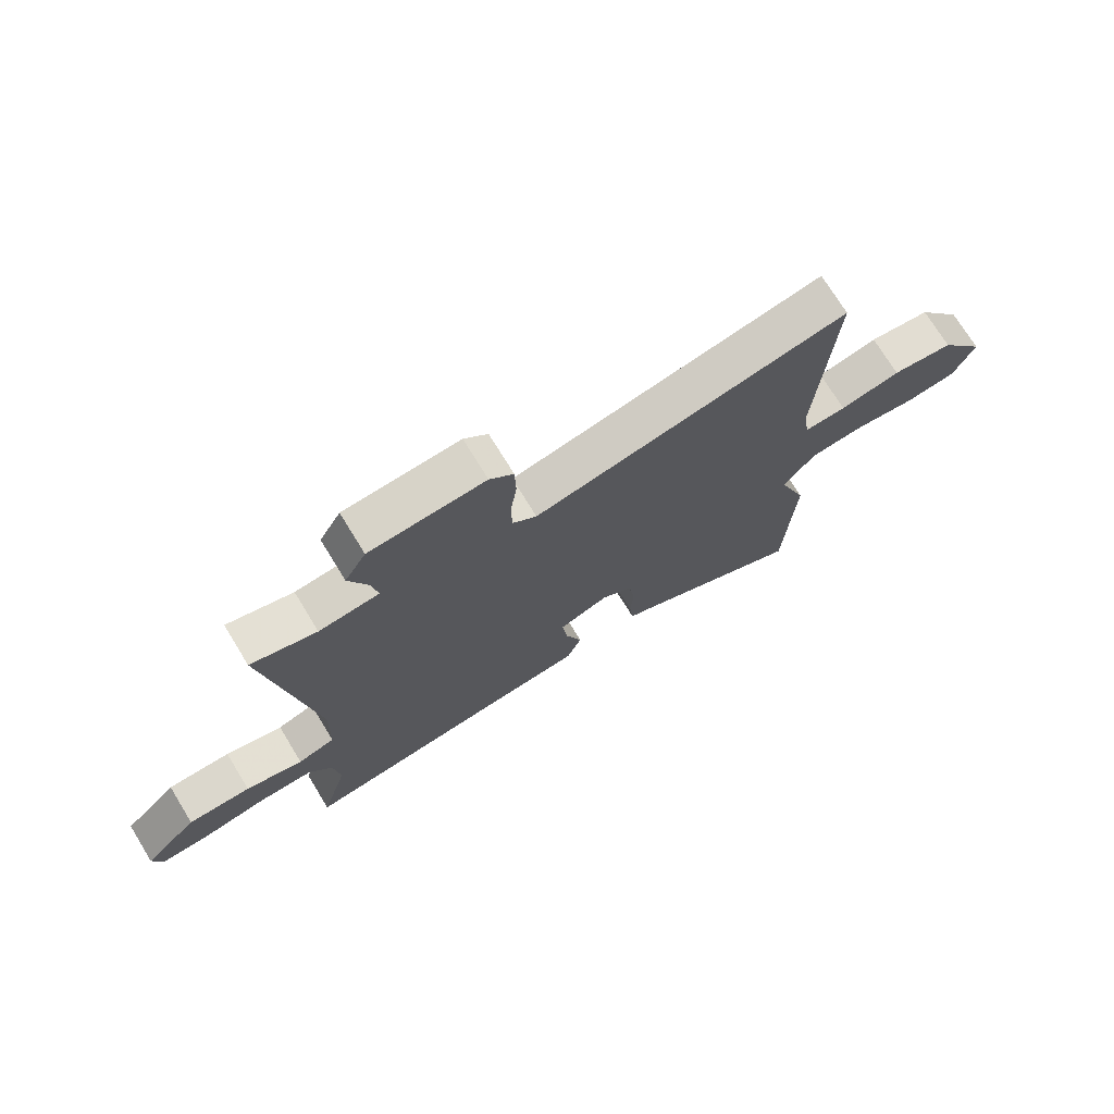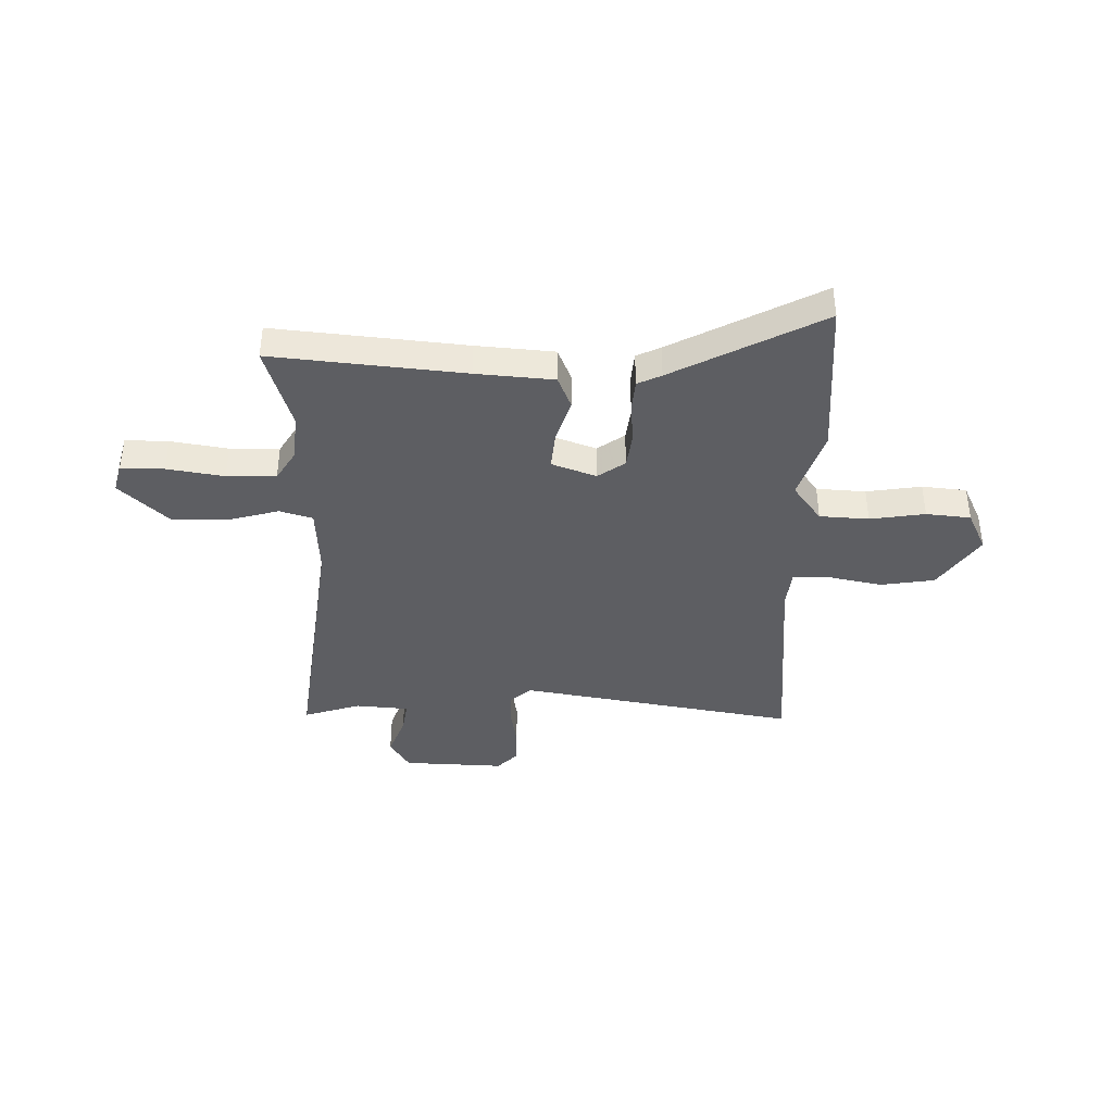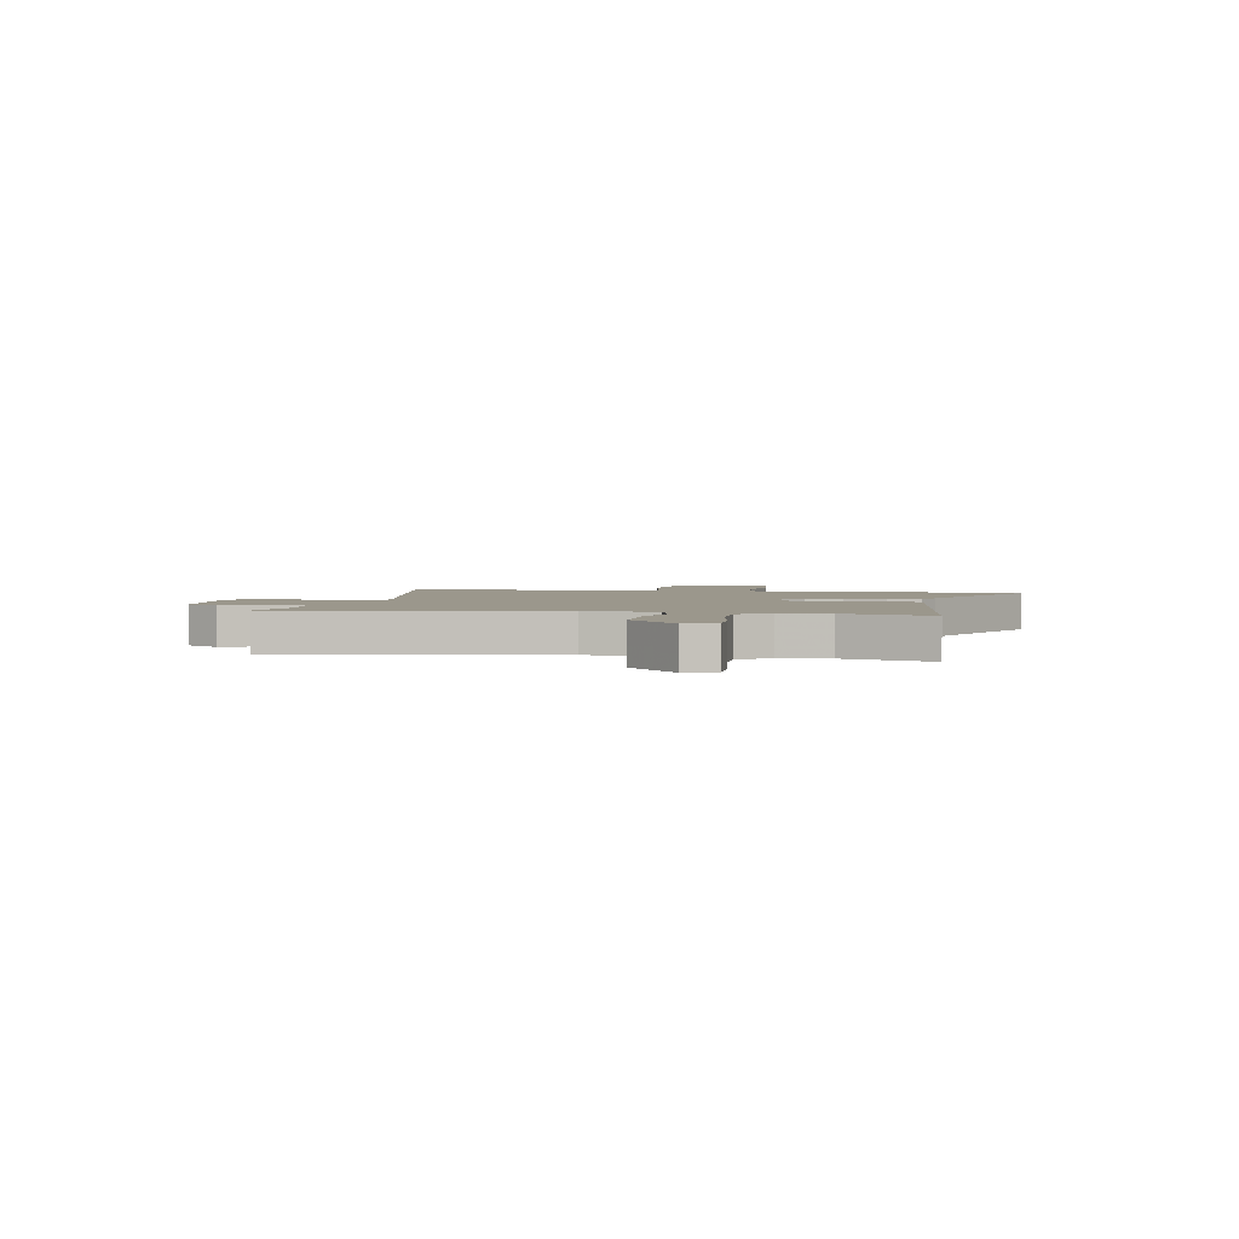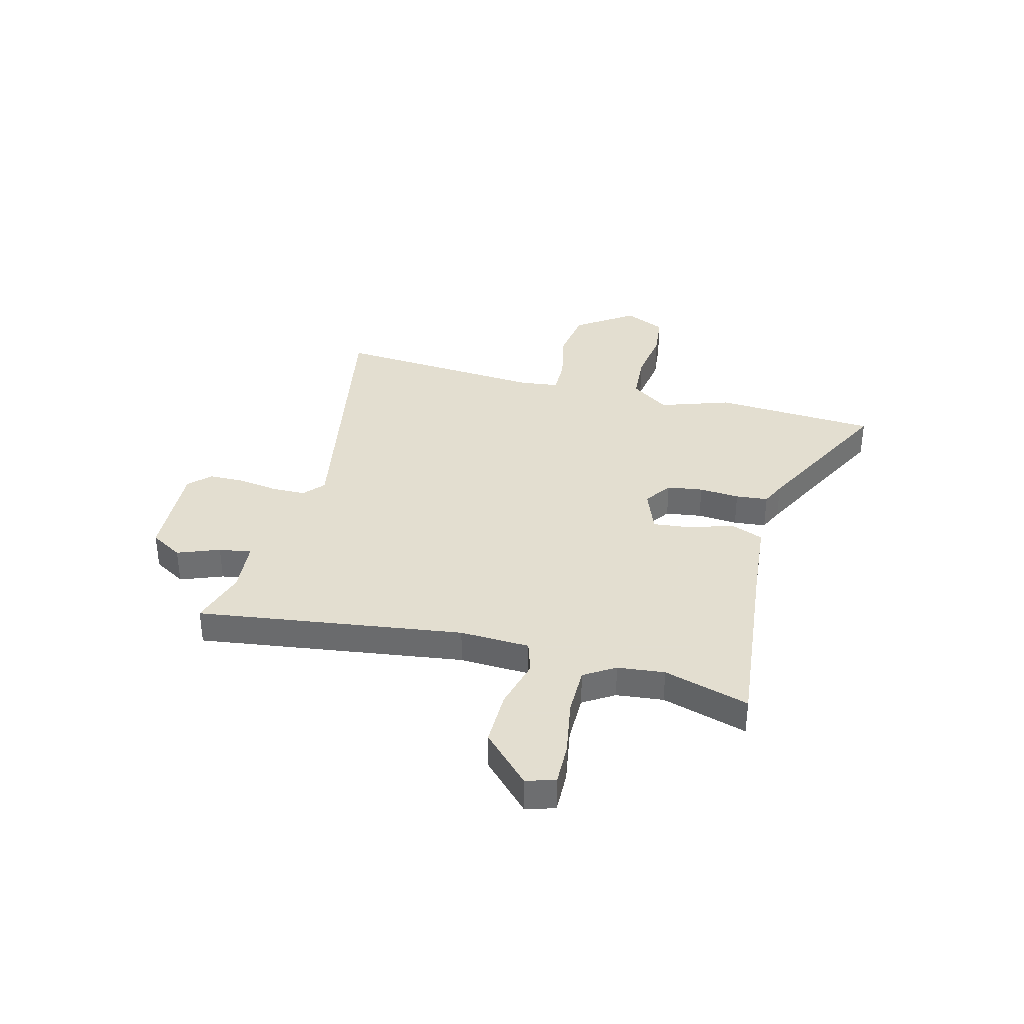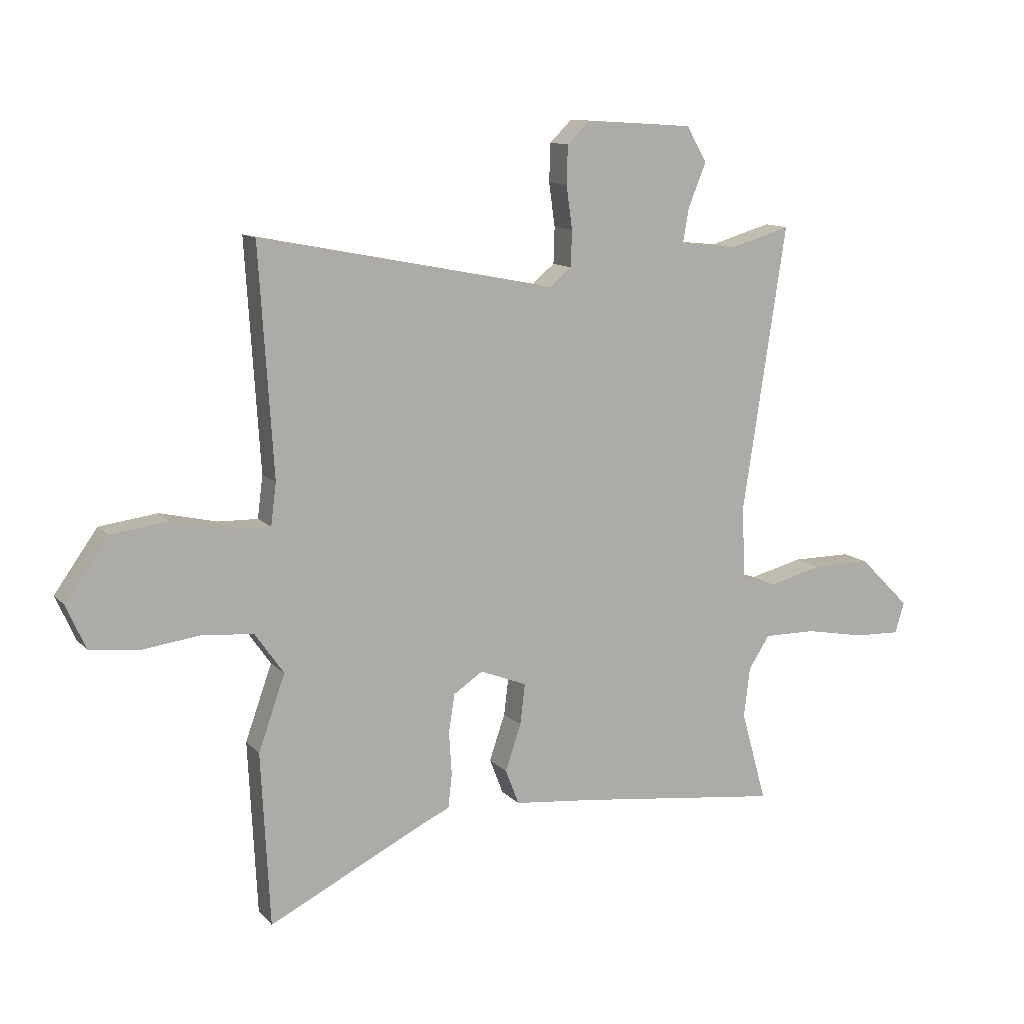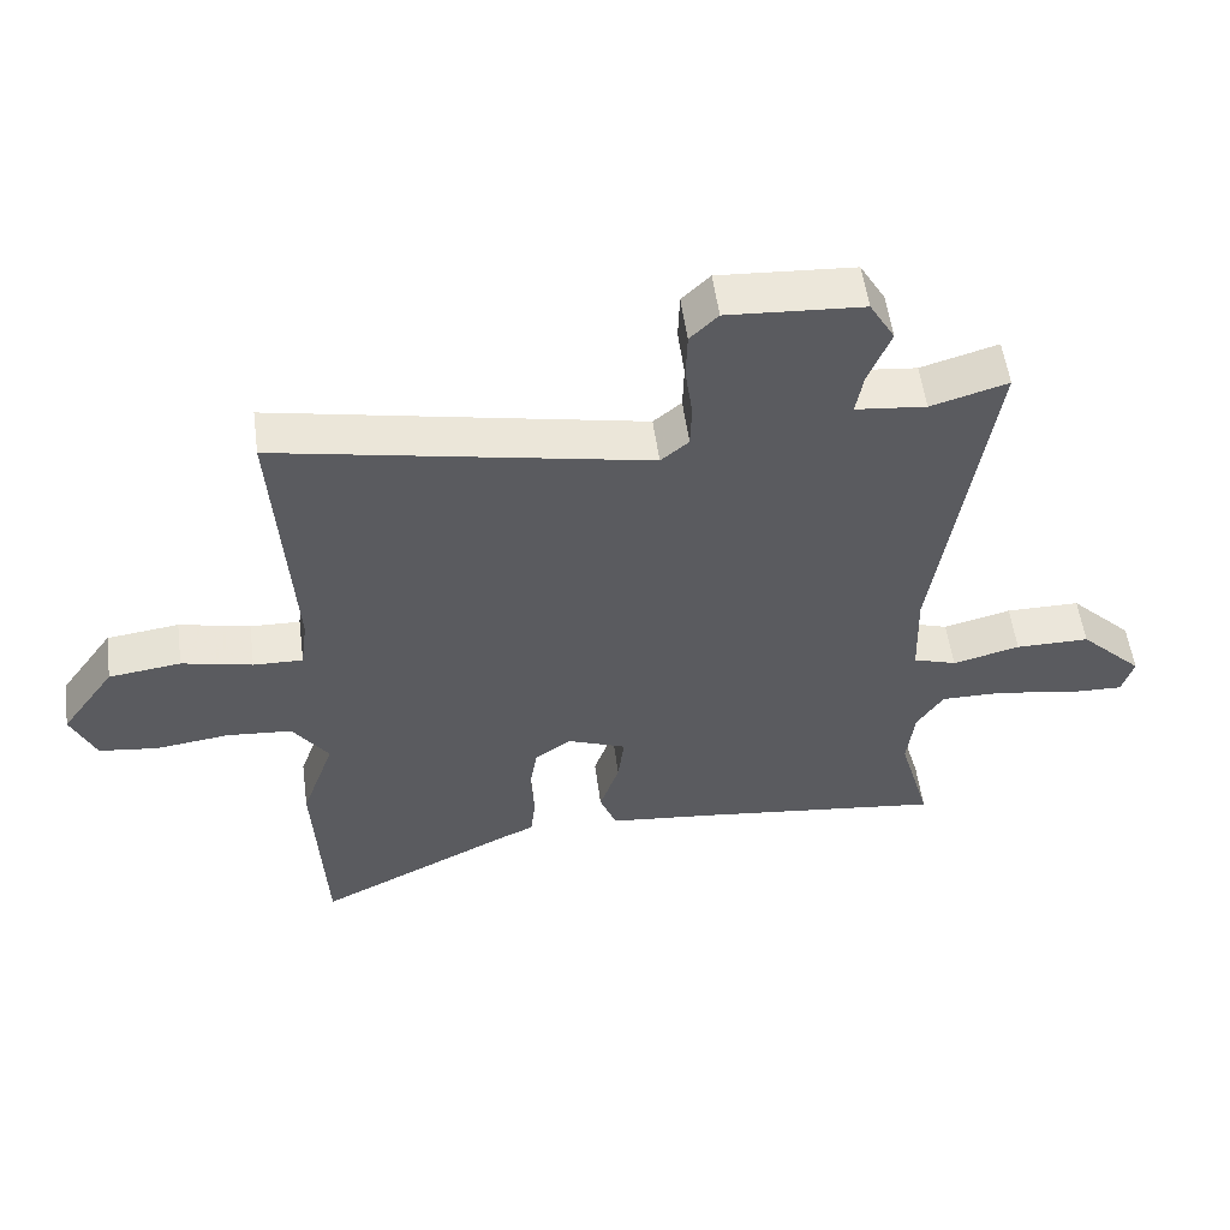
<metadata>
{"format":"obj","ext":"obj","renderer":"f3d","projection":"perspective","resolution":1024,"background":"white","views":[{"elev":73.1,"azim":148.5,"up":"+Z"},{"elev":-39.3,"azim":-179.8,"up":"+Y"},{"elev":2.7,"azim":101.1,"up":"+Y"},{"elev":35.9,"azim":105.3,"up":"+Y"},{"elev":11.8,"azim":-25.0,"up":"+Z"},{"elev":54.7,"azim":-7.7,"up":"+Z"}]}
</metadata>
<code>
v -0.494 0.07 0.573
v 0.049 0.07 0.465
v 0.09 0.07 0.499
v 0.092 0.07 0.565
v 0.081 0.07 0.644
v 0.083 0.07 0.714
v 0.124 0.07 0.754
v 0.323 0.07 0.741
v 0.36 0.07 0.677
v 0.327 0.07 0.595
v 0.316 0.07 0.532
v 0.42 0.07 0.521
v 0.533 0.07 0.554
v 0.454 0.07 0.035
v 0.458 0.07 -0.102
v 0.522 0.07 -0.123
v 0.621 0.07 -0.098
v 0.73 0.07 -0.098
v 0.823 0.07 -0.191
v 0.806 0.07 -0.248
v 0.722 0.07 -0.245
v 0.611 0.07 -0.224
v 0.515 0.07 -0.223
v 0.476 0.07 -0.283
v 0.465 0.07 -0.375
v 0.512 0.07 -0.543
v 0.139 0.07 -0.497
v -0.012 0.07 -0.481
v -0.037 0.07 -0.416
v -0.008 0.07 -0.331
v 0.001 0.07 -0.256
v -0.085 0.07 -0.222
v -0.139 0.07 -0.258
v -0.15 0.07 -0.328
v -0.145 0.07 -0.407
v -0.152 0.07 -0.47
v -0.199 0.07 -0.491
v -0.493 0.07 -0.637
v -0.509 0.07 -0.318
v -0.46 0.07 -0.18
v -0.513 0.07 -0.104
v -0.609 0.07 -0.096
v -0.717 0.07 -0.11
v -0.804 0.07 -0.099
v -0.84 0.07 -0.018
v -0.761 0.07 0.093
v -0.655 0.07 0.107
v -0.551 0.07 0.083
v -0.478 0.07 0.081
v -0.468 0.07 0.158
v -0.494 0 0.573
v 0.049 0 0.465
v 0.09 0 0.499
v 0.092 0 0.565
v 0.081 0 0.644
v 0.083 0 0.714
v 0.124 0 0.754
v 0.323 0 0.741
v 0.36 0 0.677
v 0.327 0 0.595
v 0.316 0 0.532
v 0.42 0 0.521
v 0.533 0 0.554
v 0.454 0 0.035
v 0.458 0 -0.102
v 0.522 0 -0.123
v 0.621 0 -0.098
v 0.73 0 -0.098
v 0.823 0 -0.191
v 0.806 0 -0.248
v 0.722 0 -0.245
v 0.611 0 -0.224
v 0.515 0 -0.223
v 0.476 0 -0.283
v 0.465 0 -0.375
v 0.512 0 -0.543
v 0.139 0 -0.497
v -0.012 0 -0.481
v -0.037 0 -0.416
v -0.008 0 -0.331
v 0.001 0 -0.256
v -0.085 0 -0.222
v -0.139 0 -0.258
v -0.15 0 -0.328
v -0.145 0 -0.407
v -0.152 0 -0.47
v -0.199 0 -0.491
v -0.493 0 -0.637
v -0.509 0 -0.318
v -0.46 0 -0.18
v -0.513 0 -0.104
v -0.609 0 -0.096
v -0.717 0 -0.11
v -0.804 0 -0.099
v -0.84 0 -0.018
v -0.761 0 0.093
v -0.655 0 0.107
v -0.551 0 0.083
v -0.478 0 0.081
v -0.468 0 0.158
f 45 46 47 48
f 45 48 49
f 42 43 44 45
f 41 42 45 49
f 40 41 49
f 37 38 39 40
f 37 40 49 50
f 34 35 36 37
f 33 34 37 50
f 27 28 29 30
f 25 26 27 30
f 24 25 30 31
f 23 24 31 32
f 19 20 21 22
f 19 22 23
f 16 17 18 19
f 16 19 23 32
f 12 13 14
f 11 12 14 15
f 7 8 9 10
f 7 10 11
f 4 5 6 7
f 3 4 7 11
f 2 3 11 15
f 32 33 50 1
f 15 16 32
f 1 2 15 32
f 98 97 96 95
f 99 98 95
f 95 94 93 92
f 99 95 92 91
f 99 91 90
f 90 89 88 87
f 100 99 90 87
f 87 86 85 84
f 100 87 84 83
f 80 79 78 77
f 80 77 76 75
f 81 80 75 74
f 82 81 74 73
f 72 71 70 69
f 73 72 69
f 69 68 67 66
f 82 73 69 66
f 64 63 62
f 65 64 62 61
f 60 59 58 57
f 61 60 57
f 57 56 55 54
f 61 57 54 53
f 65 61 53 52
f 51 100 83 82
f 82 66 65
f 82 65 52 51
f 1 51 52 2
f 2 52 53 3
f 3 53 54 4
f 4 54 55 5
f 5 55 56 6
f 6 56 57 7
f 7 57 58 8
f 8 58 59 9
f 9 59 60 10
f 10 60 61 11
f 11 61 62 12
f 12 62 63 13
f 13 63 64 14
f 14 64 65 15
f 15 65 66 16
f 16 66 67 17
f 17 67 68 18
f 18 68 69 19
f 19 69 70 20
f 20 70 71 21
f 21 71 72 22
f 22 72 73 23
f 23 73 74 24
f 24 74 75 25
f 25 75 76 26
f 26 76 77 27
f 27 77 78 28
f 28 78 79 29
f 29 79 80 30
f 30 80 81 31
f 31 81 82 32
f 32 82 83 33
f 33 83 84 34
f 34 84 85 35
f 35 85 86 36
f 36 86 87 37
f 37 87 88 38
f 38 88 89 39
f 39 89 90 40
f 40 90 91 41
f 41 91 92 42
f 42 92 93 43
f 43 93 94 44
f 44 94 95 45
f 45 95 96 46
f 46 96 97 47
f 47 97 98 48
f 48 98 99 49
f 49 99 100 50
f 50 100 51 1

</code>
